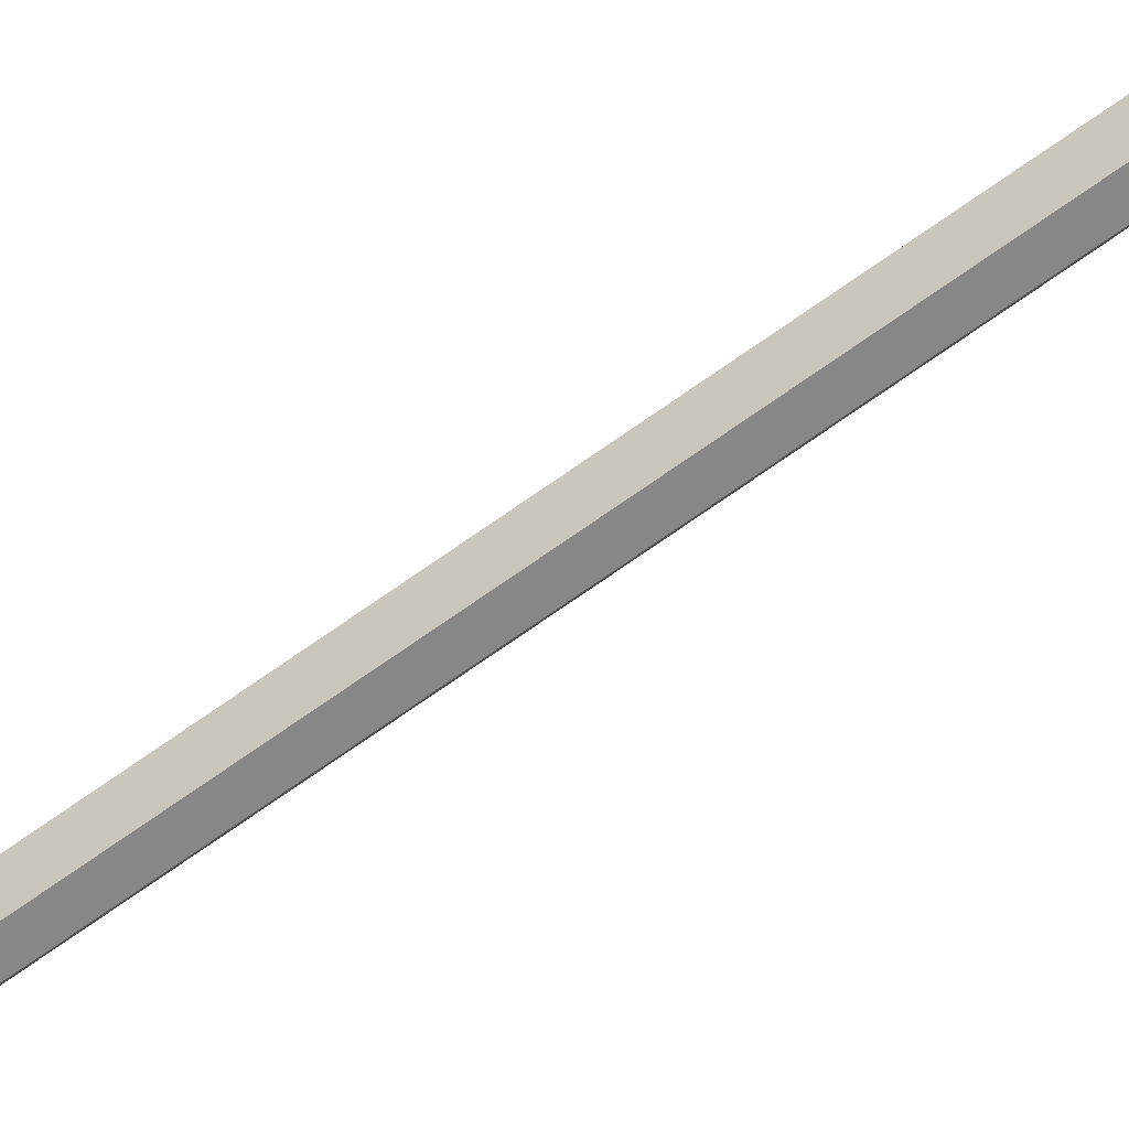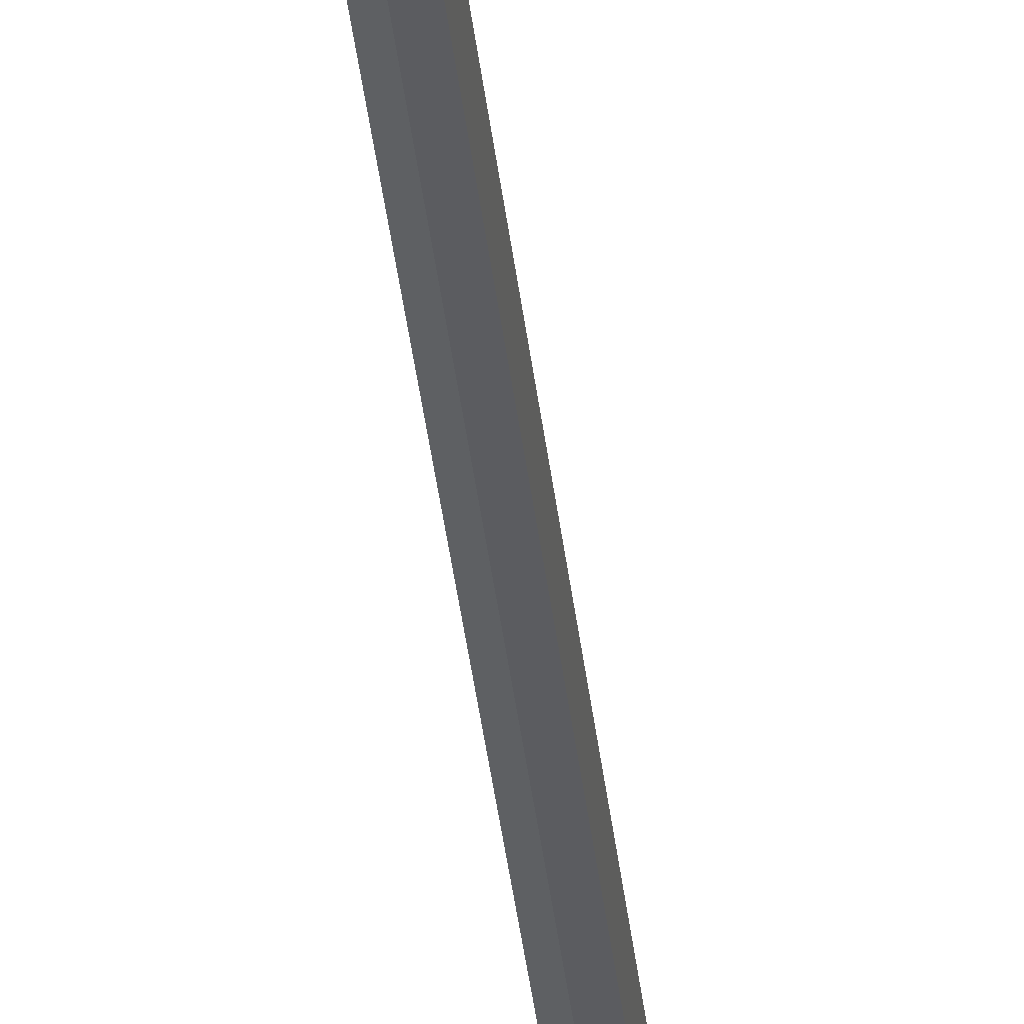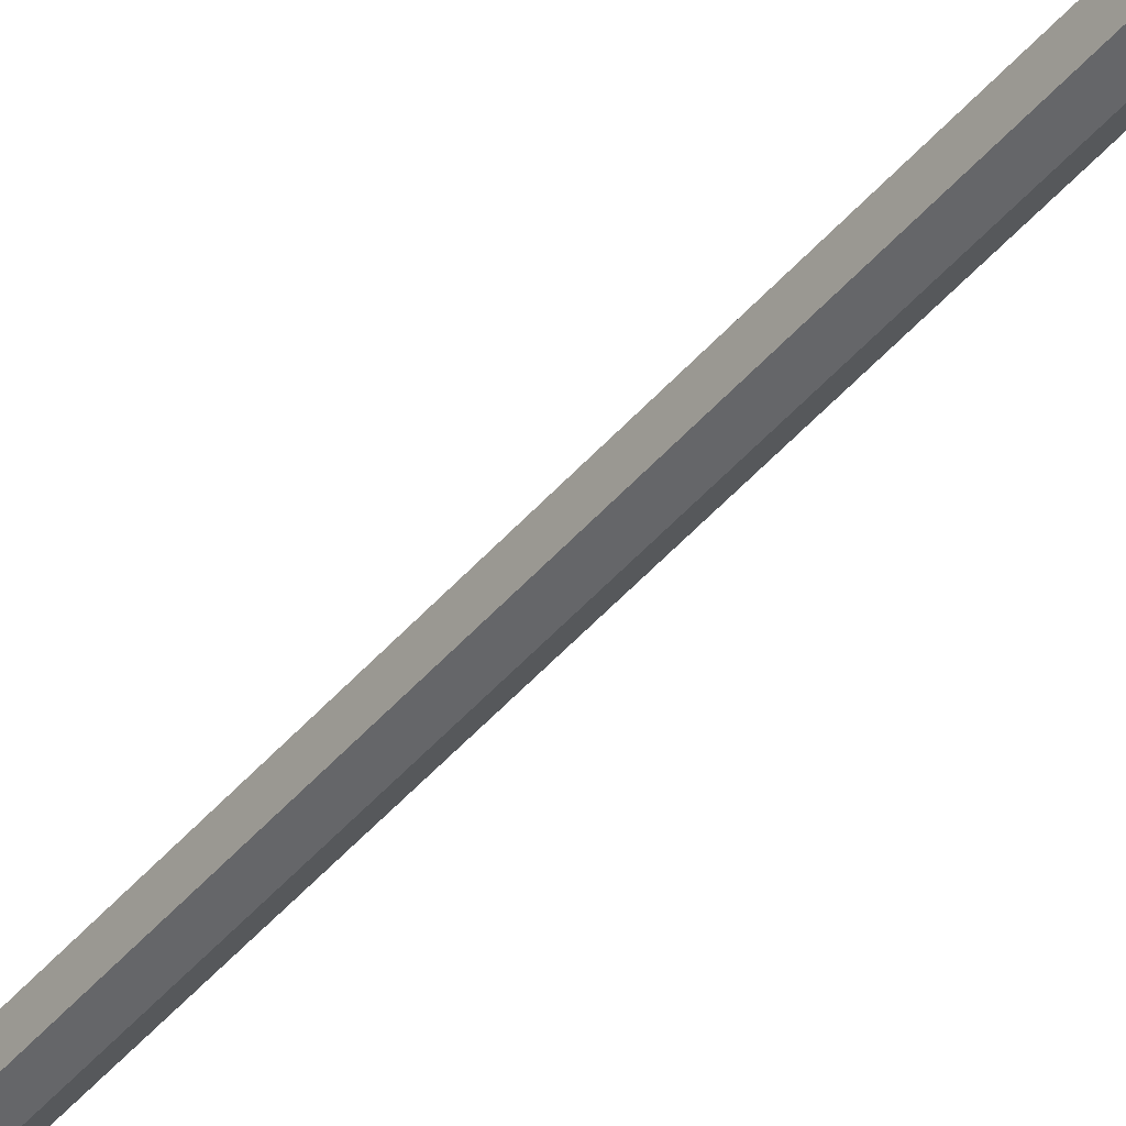
<metadata>
{"format":"obj","ext":"obj","renderer":"f3d","projection":"perspective","resolution":1024,"background":"white","views":[{"elev":-75.3,"azim":124.8,"up":"+Y"},{"elev":-33.9,"azim":-174.3,"up":"+Y"},{"elev":-44.1,"azim":-36.8,"up":"+Y"}]}
</metadata>
<code>
g default
v 0.0109 0.008945 -0.003831
v 0.008452 0.00677 0.02607
v -0.000518 0.003237 0.005139
v 2.5e-05 -2.5e-05 0.03531
v 2.5e-05 -2.5e-05 0.03531
v 0.008452 0.00677 0.02607
v 0.003287 -0.001384 0.005139
v 0.0109 0.008945 -0.003831
v 0.0109 0.008945 -0.003831
v -0.000518 0.003237 0.005139
v 0.003287 -0.001384 0.005139
v -0.01302 0.004596 -0.003831
v -0.01003 0.003508 0.02607
v -0.002421 -0.002472 0.005139
v 2.5e-05 -2.5e-05 0.03531
v 2.5e-05 -2.5e-05 0.03531
v -0.01003 0.003508 0.02607
v -0.000518 0.003237 0.005139
v -0.01302 0.004596 -0.003831
v -0.01302 0.004596 -0.003831
v -0.002421 -0.002472 0.005139
v -0.000518 0.003237 0.005139
v 0.002744 -0.01389 -0.003831
v 0.0022 -0.01063 0.02607
v 0.003287 -0.001384 0.005139
v 2.5e-05 -2.5e-05 0.03531
v 2.5e-05 -2.5e-05 0.03531
v 0.0022 -0.01063 0.02607
v -0.002421 -0.002472 0.005139
v 0.002744 -0.01389 -0.003831
v 0.002744 -0.01389 -0.003831
v 0.003287 -0.001384 0.005139
v -0.002421 -0.002472 0.005139
v 0.003287 -0.001384 0.005139
v -0.000518 0.003237 0.005139
v -0.002421 -0.002472 0.005139
v -0.000247 0.001877 -2.5e-05
v -0.001877 0.000518 0.2305
v -0.001877 0.000518 -2.5e-05
v -0.000247 0.001877 0.2305
v 0.001656 0.001334 -2.5e-05
v 0.001656 0.001334 0.2305
v 0.0022 -0.000841 -2.5e-05
v 0.0022 -0.000841 0.2305
v 0.000569 -0.0022 -2.5e-05
v 0.000569 -0.0022 0.2305
v -0.001334 -0.001656 -2.5e-05
v -0.001334 -0.001656 0.2305
v -0.001877 0.000518 -2.5e-05
v -0.001877 0.000518 0.2305
v -0.001877 0.000518 -2.5e-05
v 2.5e-05 -2.5e-05 -2.5e-05
v -0.000247 0.001877 -2.5e-05
v -0.001334 -0.001656 -2.5e-05
v 0.000569 -0.0022 -2.5e-05
v 0.0022 -0.000841 -2.5e-05
v 0.001656 0.001334 -2.5e-05
v -0.009217 -0.008724 0.2155
v 2.5e-05 -2.5e-05 0.2639
v 0.001384 -0.005462 0.2264
v 2.5e-05 -2.5e-05 0.2639
v -0.009217 -0.008724 0.2155
v -0.005139 0.001606 0.2264
v -0.009217 -0.008724 0.2155
v 0.001384 -0.005462 0.2264
v -0.005139 0.001606 0.2264
v 0.01226 -0.003831 0.2155
v 2.5e-05 -2.5e-05 0.2639
v 0.004103 0.003508 0.2264
v 2.5e-05 -2.5e-05 0.2639
v 0.01226 -0.003831 0.2155
v 0.001384 -0.005462 0.2264
v 0.01226 -0.003831 0.2155
v 0.004103 0.003508 0.2264
v 0.001384 -0.005462 0.2264
v -0.002693 0.01221 0.2155
v 2.5e-05 -2.5e-05 0.2639
v -0.005139 0.001606 0.2264
v 2.5e-05 -2.5e-05 0.2639
v -0.002693 0.01221 0.2155
v 0.004103 0.003508 0.2264
v -0.002693 0.01221 0.2155
v -0.005139 0.001606 0.2264
v 0.004103 0.003508 0.2264
v -0.005139 0.001606 0.2264
v 0.001384 -0.005462 0.2264
v 0.004103 0.003508 0.2264
g SC_Arrow_resources_assets_2178:SC_Arrow_0
f 3 2 1
f 3 4 2
f 7 6 5
f 7 8 6
f 11 10 9
f 14 13 12
f 14 15 13
f 18 17 16
f 18 19 17
f 22 21 20
f 25 24 23
f 25 26 24
f 29 28 27
f 29 30 28
f 33 32 31
f 36 35 34
f 39 38 37
f 38 40 37
f 37 40 41
f 40 42 41
f 41 42 43
f 42 44 43
f 43 44 45
f 44 46 45
f 45 46 47
f 46 48 47
f 47 48 49
f 48 50 49
f 53 52 51
f 51 52 54
f 54 52 55
f 55 52 56
f 56 52 57
f 57 52 53
f 60 59 58
f 63 62 61
f 66 65 64
f 69 68 67
f 72 71 70
f 75 74 73
f 78 77 76
f 81 80 79
f 84 83 82
f 87 86 85

</code>
